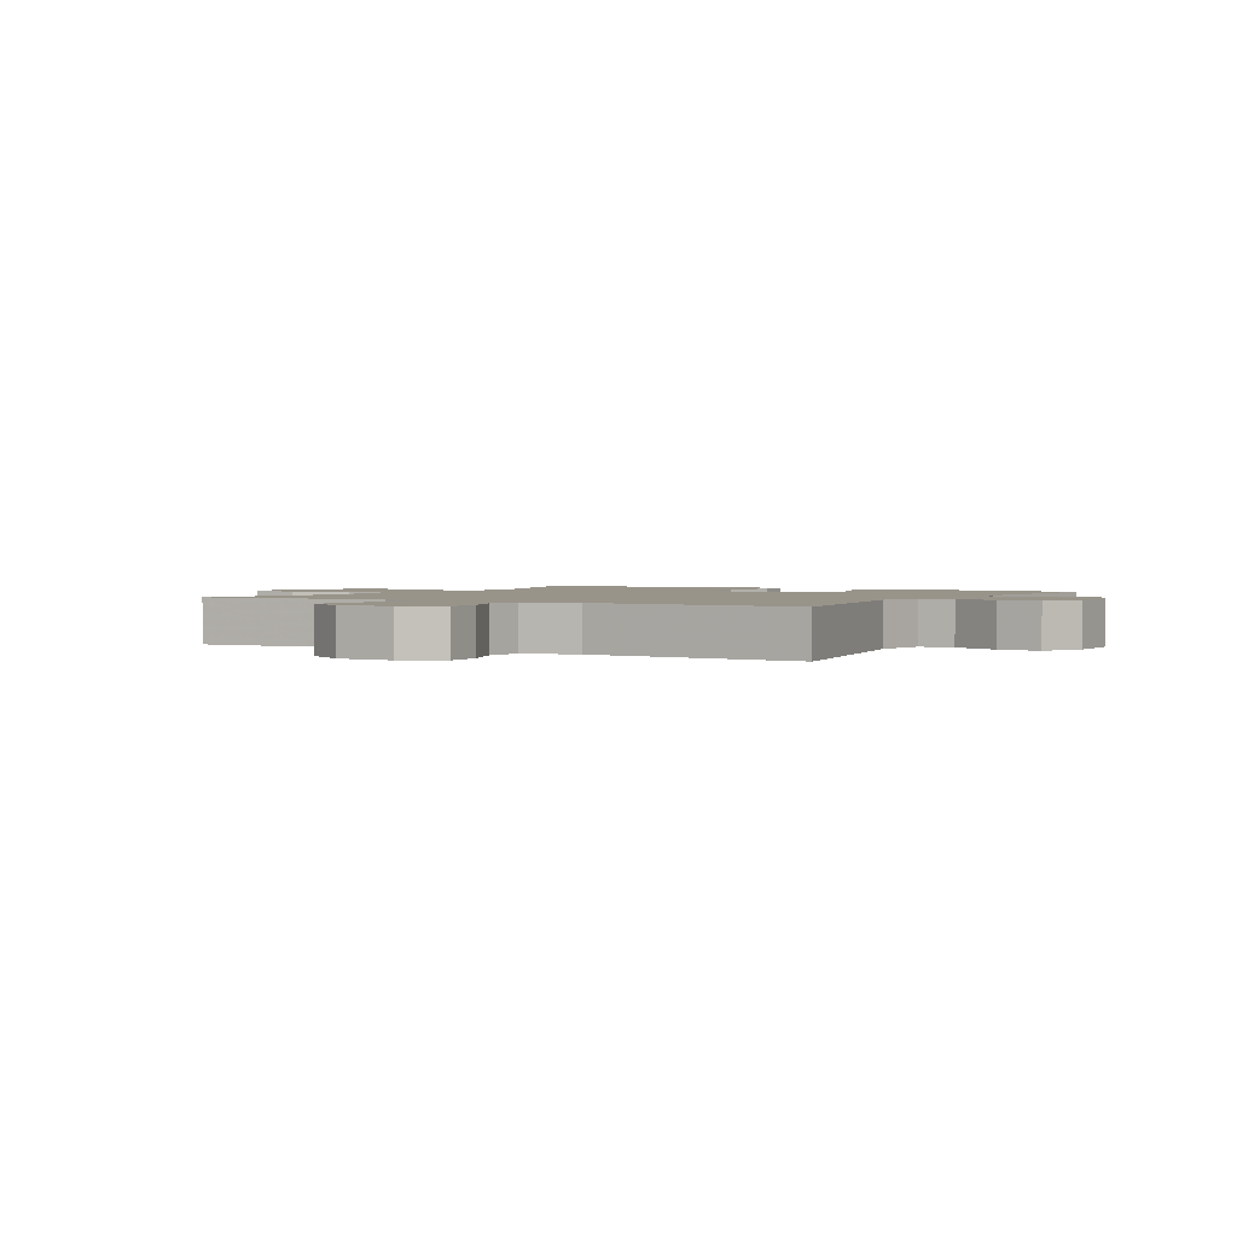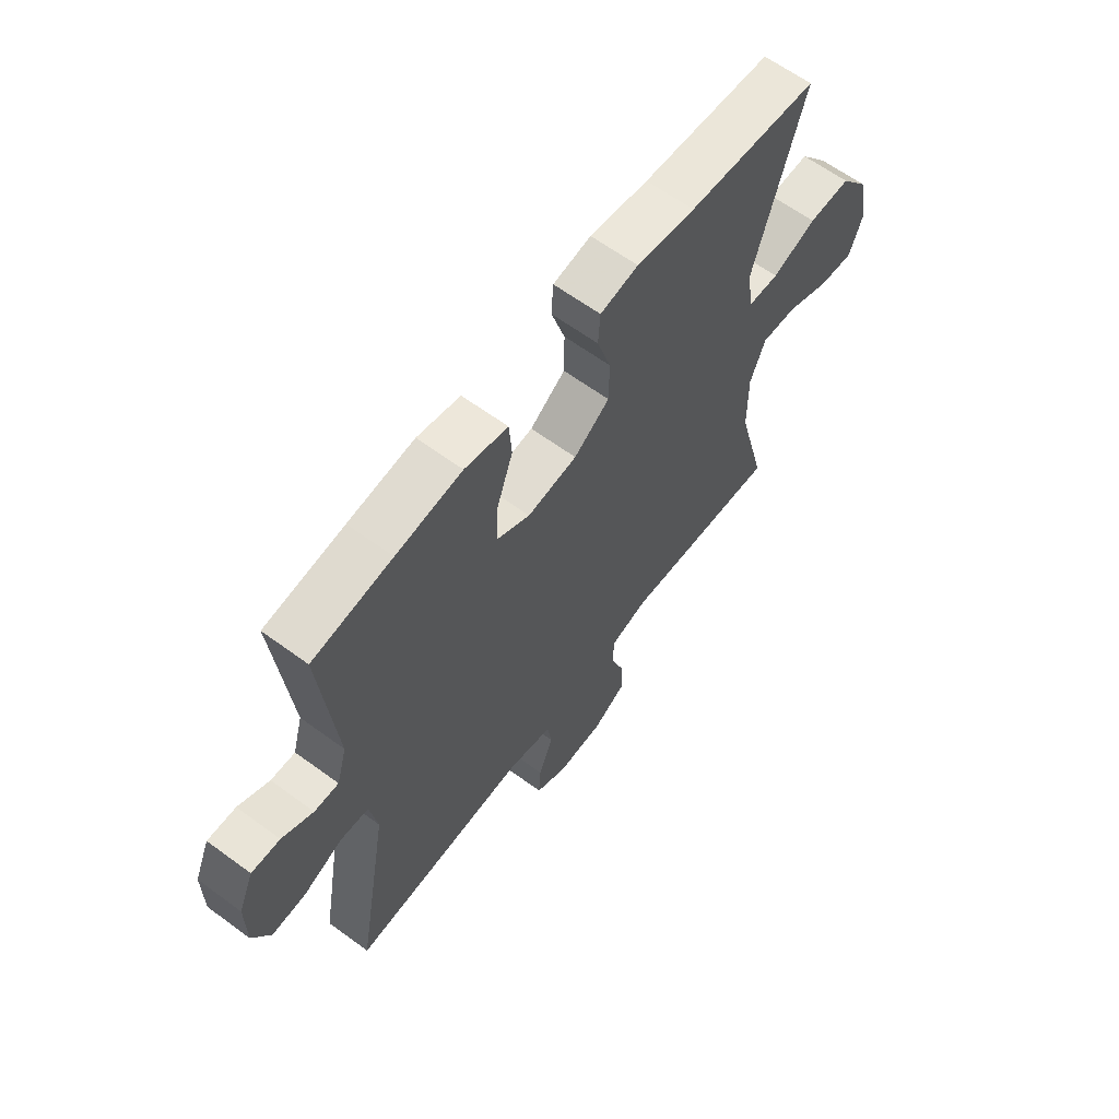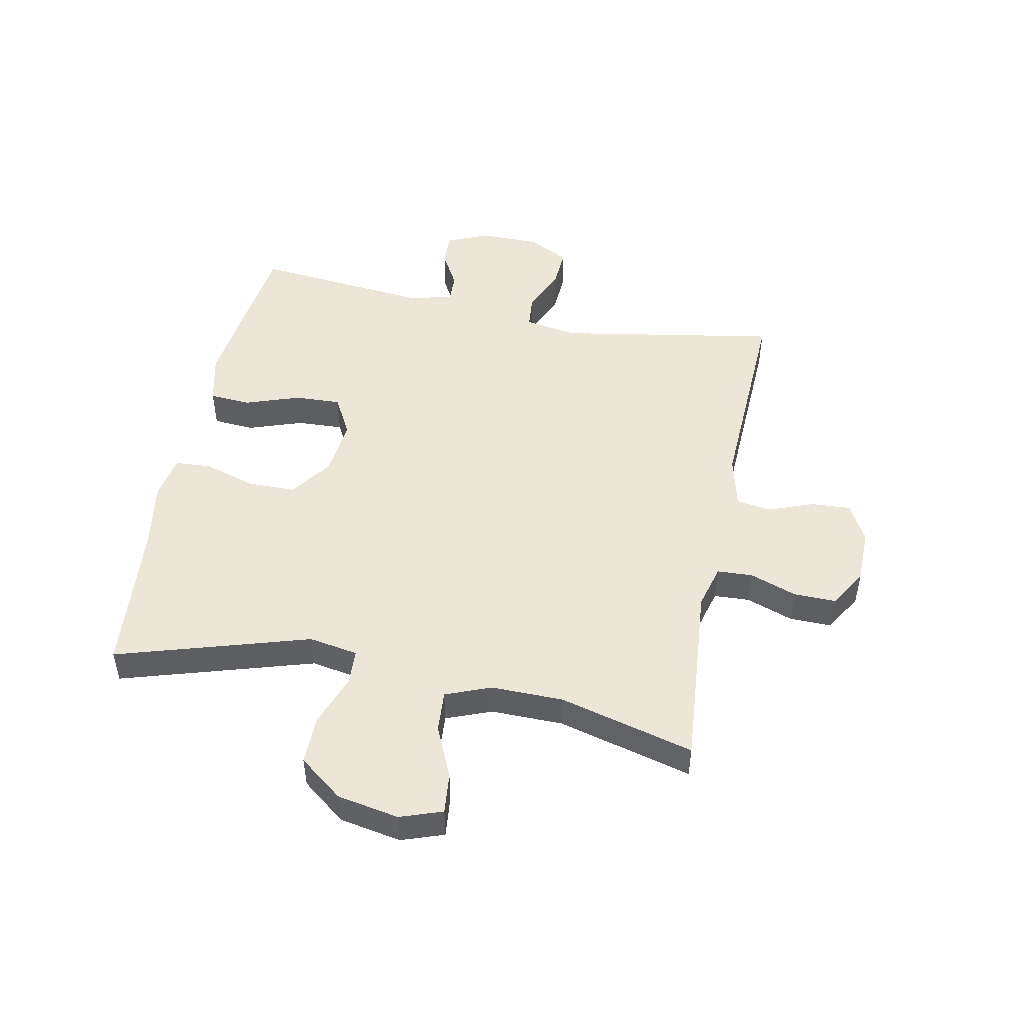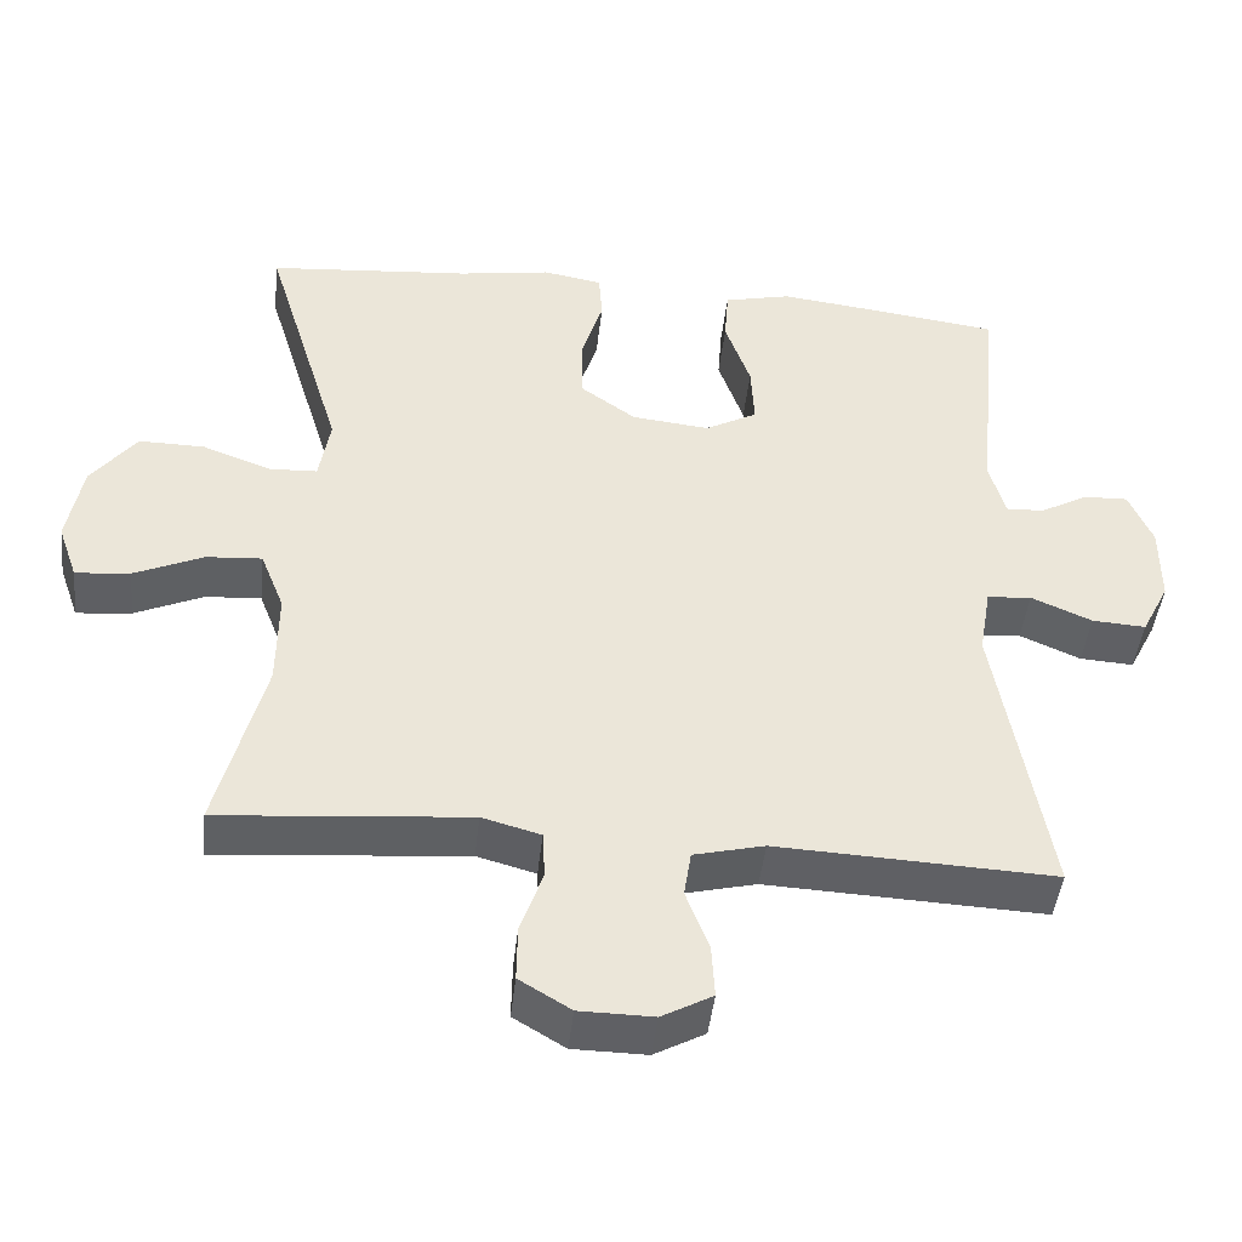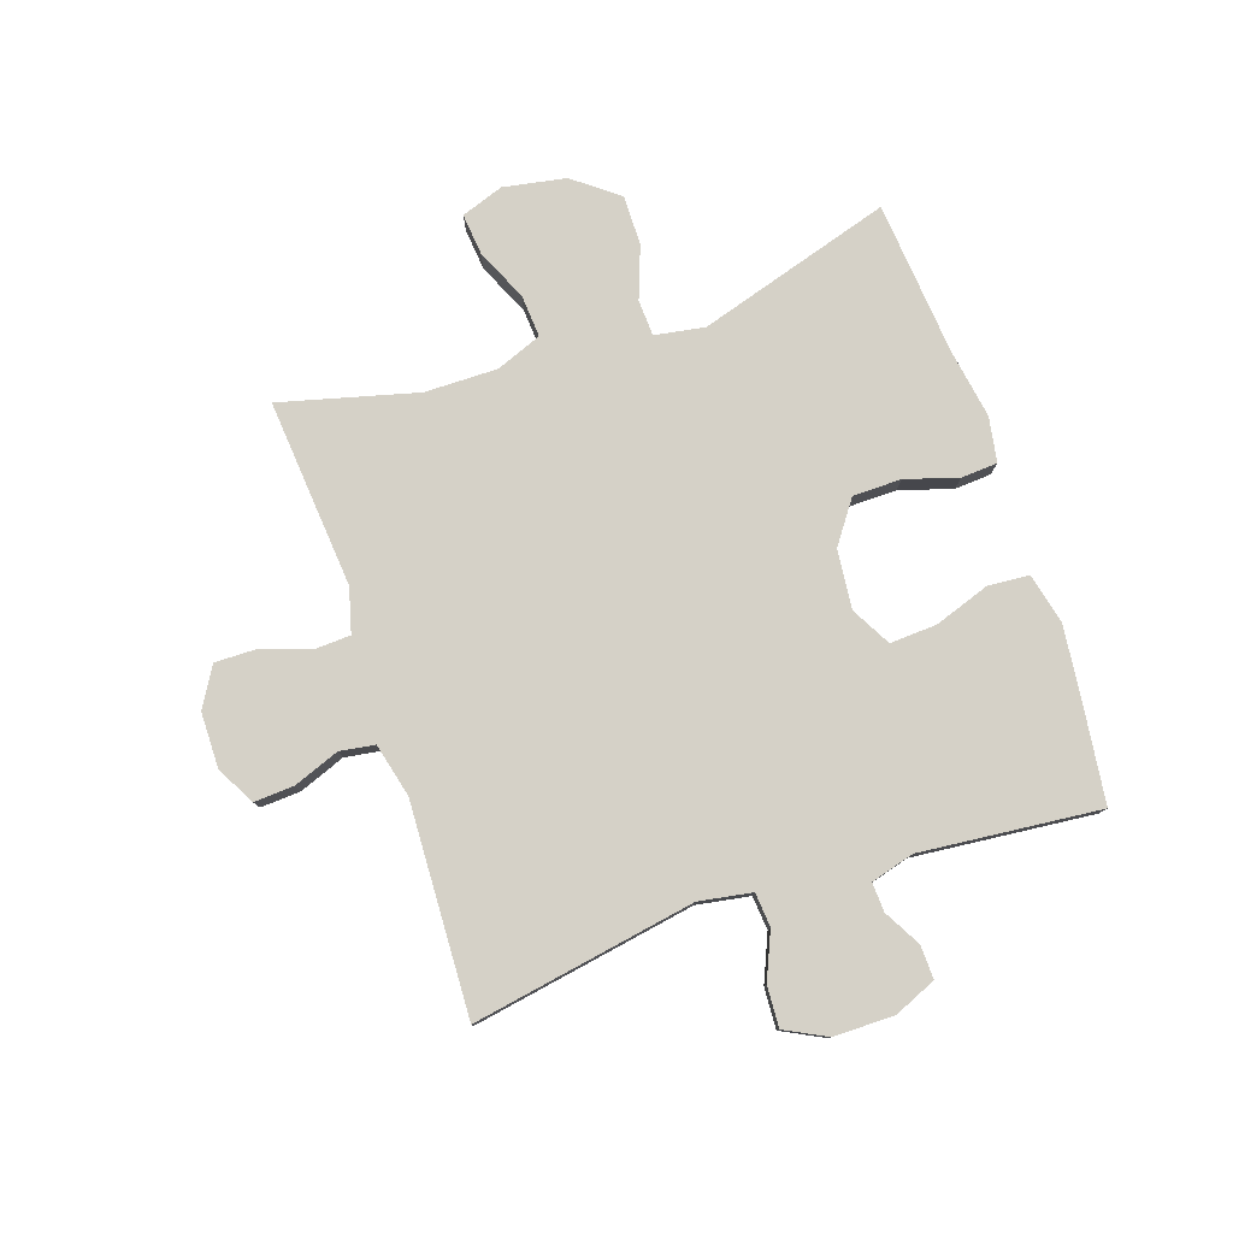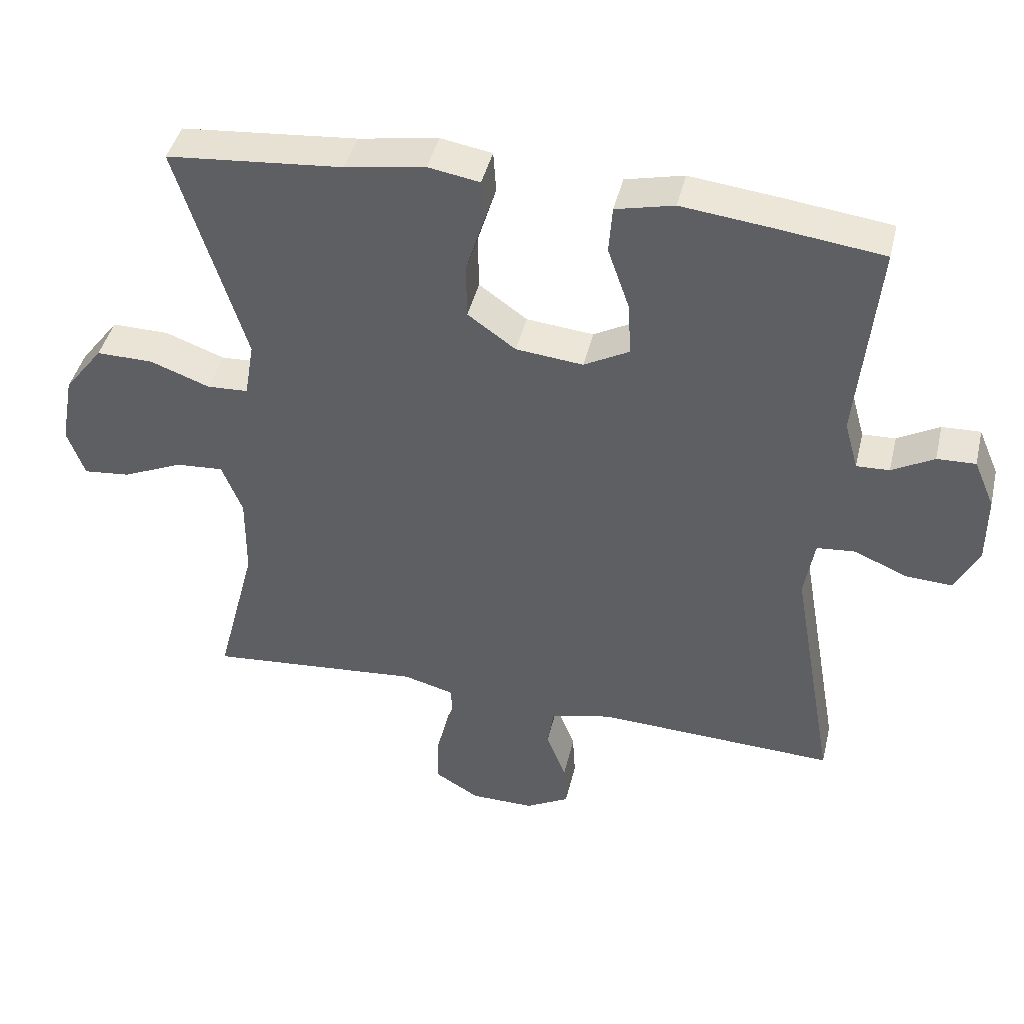
<metadata>
{"format":"obj","ext":"obj","renderer":"f3d","projection":"perspective","resolution":1024,"background":"white","views":[{"elev":1.9,"azim":-149.9,"up":"+Y"},{"elev":63.1,"azim":-53.4,"up":"+Z"},{"elev":49.0,"azim":101.4,"up":"+Y"},{"elev":-44.8,"azim":173.7,"up":"+Z"},{"elev":78.9,"azim":-108.6,"up":"+Y"},{"elev":43.1,"azim":-166.8,"up":"+Z"}]}
</metadata>
<code>
v 0.5 0.07 -0.5
v 0.301 0.07 -0.483
v 0.186 0.07 -0.473
v 0.112 0.07 -0.493
v 0.109 0.07 -0.553
v 0.137 0.07 -0.632
v 0.138 0.07 -0.703
v 0.073 0.07 -0.742
v -0.02 0.07 -0.743
v -0.084 0.07 -0.708
v -0.08 0.07 -0.641
v -0.051 0.07 -0.565
v -0.06 0.07 -0.507
v -0.149 0.07 -0.485
v -0.5 0.07 -0.5
v -0.435 0.07 -0.129
v -0.45 0.07 -0.041
v -0.506 0.07 -0.036
v -0.583 0.07 -0.069
v -0.651 0.07 -0.073
v -0.686 0.07 -0.004
v -0.686 0.07 0.097
v -0.656 0.07 0.167
v -0.6 0.07 0.165
v -0.539 0.07 0.131
v -0.491 0.07 0.129
v -0.471 0.07 0.201
v -0.5 0.07 0.5
v -0.344 0.07 0.52
v -0.214 0.07 0.535
v -0.129 0.07 0.515
v -0.124 0.07 0.446
v -0.156 0.07 0.354
v -0.16 0.07 0.276
v -0.094 0.07 0.24
v 0.004 0.07 0.25
v 0.074 0.07 0.3
v 0.075 0.07 0.381
v 0.048 0.07 0.468
v 0.052 0.07 0.529
v 0.127 0.07 0.542
v 0.243 0.07 0.523
v 0.5 0.07 0.5
v 0.401 0.07 0.176
v 0.415 0.07 0.093
v 0.475 0.07 0.09
v 0.562 0.07 0.122
v 0.645 0.07 0.123
v 0.702 0.07 0.049
v 0.721 0.07 -0.055
v 0.696 0.07 -0.126
v 0.627 0.07 -0.119
v 0.54 0.07 -0.08
v 0.47 0.07 -0.075
v 0.44 0.07 -0.151
v 0.441 0.07 -0.273
v 0.5 0 -0.5
v 0.301 0 -0.483
v 0.186 0 -0.473
v 0.112 0 -0.493
v 0.109 0 -0.553
v 0.137 0 -0.632
v 0.138 0 -0.703
v 0.073 0 -0.742
v -0.02 0 -0.743
v -0.084 0 -0.708
v -0.08 0 -0.641
v -0.051 0 -0.565
v -0.06 0 -0.507
v -0.149 0 -0.485
v -0.5 0 -0.5
v -0.435 0 -0.129
v -0.45 0 -0.041
v -0.506 0 -0.036
v -0.583 0 -0.069
v -0.651 0 -0.073
v -0.686 0 -0.004
v -0.686 0 0.097
v -0.656 0 0.167
v -0.6 0 0.165
v -0.539 0 0.131
v -0.491 0 0.129
v -0.471 0 0.201
v -0.5 0 0.5
v -0.344 0 0.52
v -0.214 0 0.535
v -0.129 0 0.515
v -0.124 0 0.446
v -0.156 0 0.354
v -0.16 0 0.276
v -0.094 0 0.24
v 0.004 0 0.25
v 0.074 0 0.3
v 0.075 0 0.381
v 0.048 0 0.468
v 0.052 0 0.529
v 0.127 0 0.542
v 0.243 0 0.523
v 0.5 0 0.5
v 0.401 0 0.176
v 0.415 0 0.093
v 0.475 0 0.09
v 0.562 0 0.122
v 0.645 0 0.123
v 0.702 0 0.049
v 0.721 0 -0.055
v 0.696 0 -0.126
v 0.627 0 -0.119
v 0.54 0 -0.08
v 0.47 0 -0.075
v 0.44 0 -0.151
v 0.441 0 -0.273
f 50 51 52 53
f 50 53 54
f 49 50 54
f 46 47 48 49
f 45 46 49 54
f 42 43 44
f 42 44 45
f 38 39 40 41
f 37 38 41 42
f 30 31 32 33
f 30 33 34
f 27 28 29 30
f 26 27 30 34
f 22 23 24 25
f 22 25 26
f 21 22 26
f 18 19 20 21
f 17 18 21 26
f 14 15 16
f 13 14 16 17
f 9 10 11 12
f 9 12 13
f 8 9 13
f 5 6 7 8
f 4 5 8 13
f 3 4 13 17
f 56 1 2 3
f 55 56 3 17
f 37 42 45 54
f 36 37 54 55
f 35 36 55 17
f 17 26 34 35
f 109 108 107 106
f 110 109 106
f 110 106 105
f 105 104 103 102
f 110 105 102 101
f 100 99 98
f 101 100 98
f 97 96 95 94
f 98 97 94 93
f 89 88 87 86
f 90 89 86
f 86 85 84 83
f 90 86 83 82
f 81 80 79 78
f 82 81 78
f 82 78 77
f 77 76 75 74
f 82 77 74 73
f 72 71 70
f 73 72 70 69
f 68 67 66 65
f 69 68 65
f 69 65 64
f 64 63 62 61
f 69 64 61 60
f 73 69 60 59
f 59 58 57 112
f 73 59 112 111
f 110 101 98 93
f 111 110 93 92
f 73 111 92 91
f 91 90 82 73
f 1 57 58 2
f 2 58 59 3
f 3 59 60 4
f 4 60 61 5
f 5 61 62 6
f 6 62 63 7
f 7 63 64 8
f 8 64 65 9
f 9 65 66 10
f 10 66 67 11
f 11 67 68 12
f 12 68 69 13
f 13 69 70 14
f 14 70 71 15
f 15 71 72 16
f 16 72 73 17
f 17 73 74 18
f 18 74 75 19
f 19 75 76 20
f 20 76 77 21
f 21 77 78 22
f 22 78 79 23
f 23 79 80 24
f 24 80 81 25
f 25 81 82 26
f 26 82 83 27
f 27 83 84 28
f 28 84 85 29
f 29 85 86 30
f 30 86 87 31
f 31 87 88 32
f 32 88 89 33
f 33 89 90 34
f 34 90 91 35
f 35 91 92 36
f 36 92 93 37
f 37 93 94 38
f 38 94 95 39
f 39 95 96 40
f 40 96 97 41
f 41 97 98 42
f 42 98 99 43
f 43 99 100 44
f 44 100 101 45
f 45 101 102 46
f 46 102 103 47
f 47 103 104 48
f 48 104 105 49
f 49 105 106 50
f 50 106 107 51
f 51 107 108 52
f 52 108 109 53
f 53 109 110 54
f 54 110 111 55
f 55 111 112 56
f 56 112 57 1

</code>
